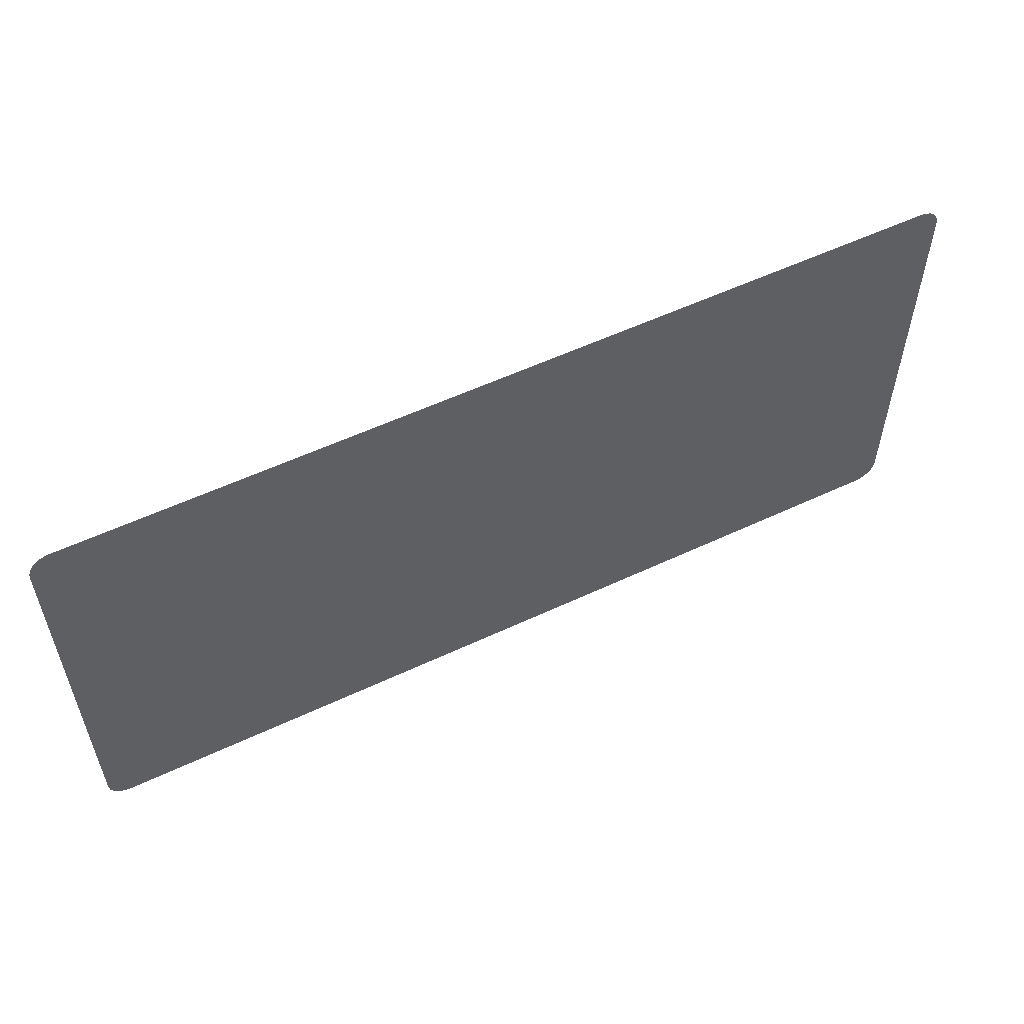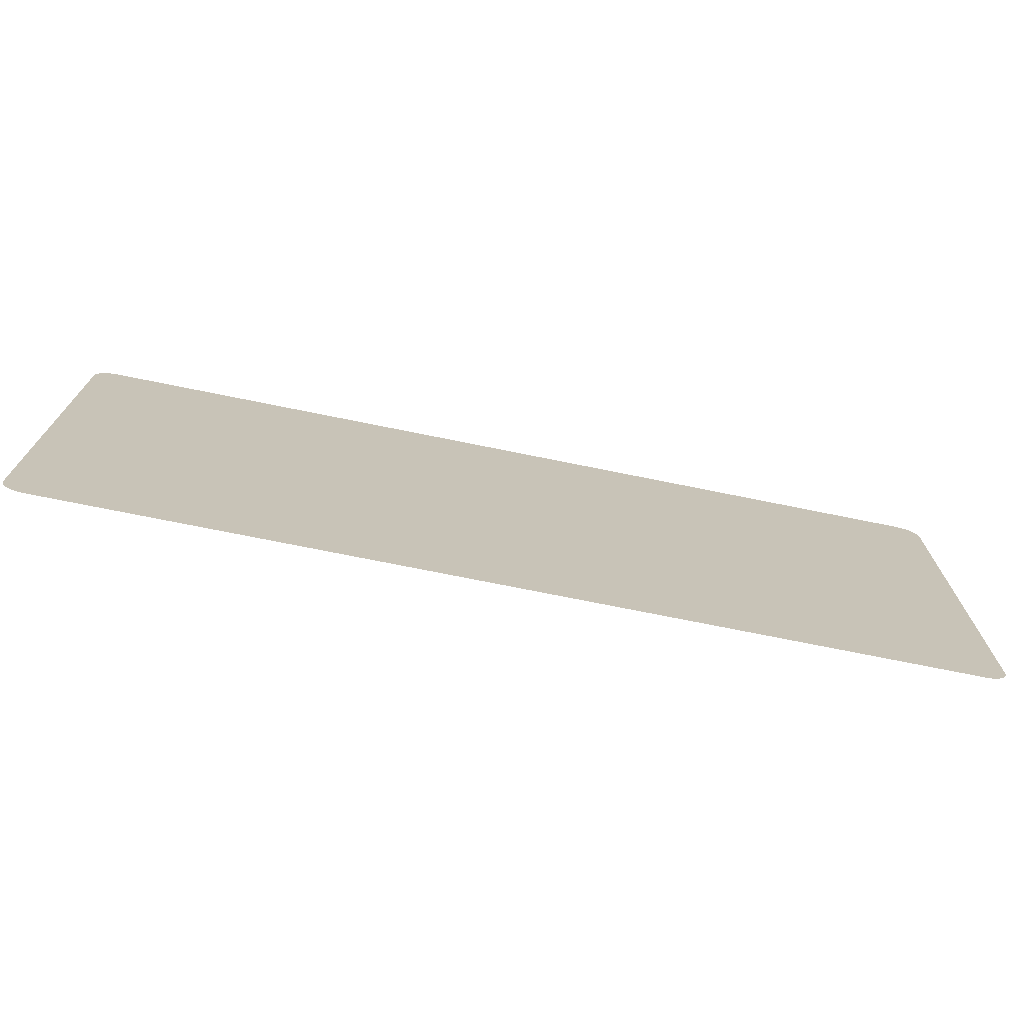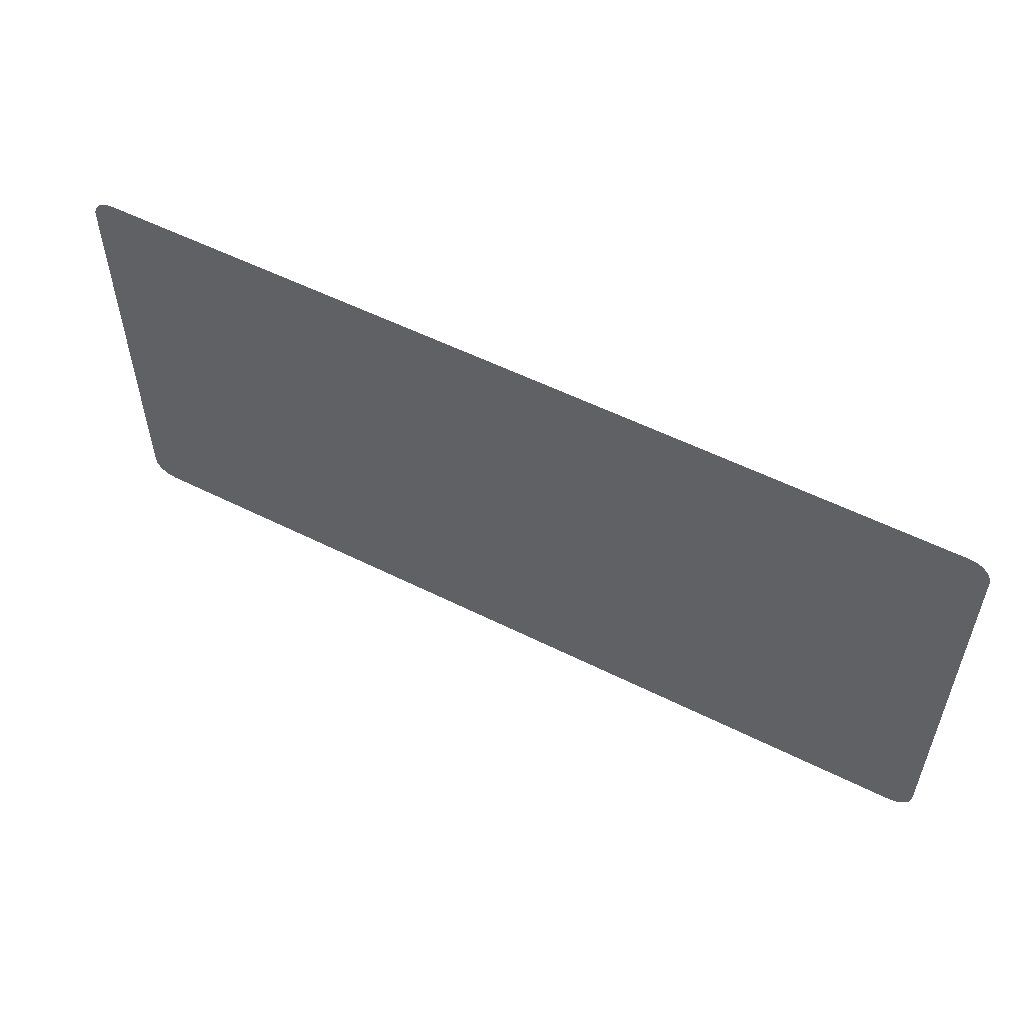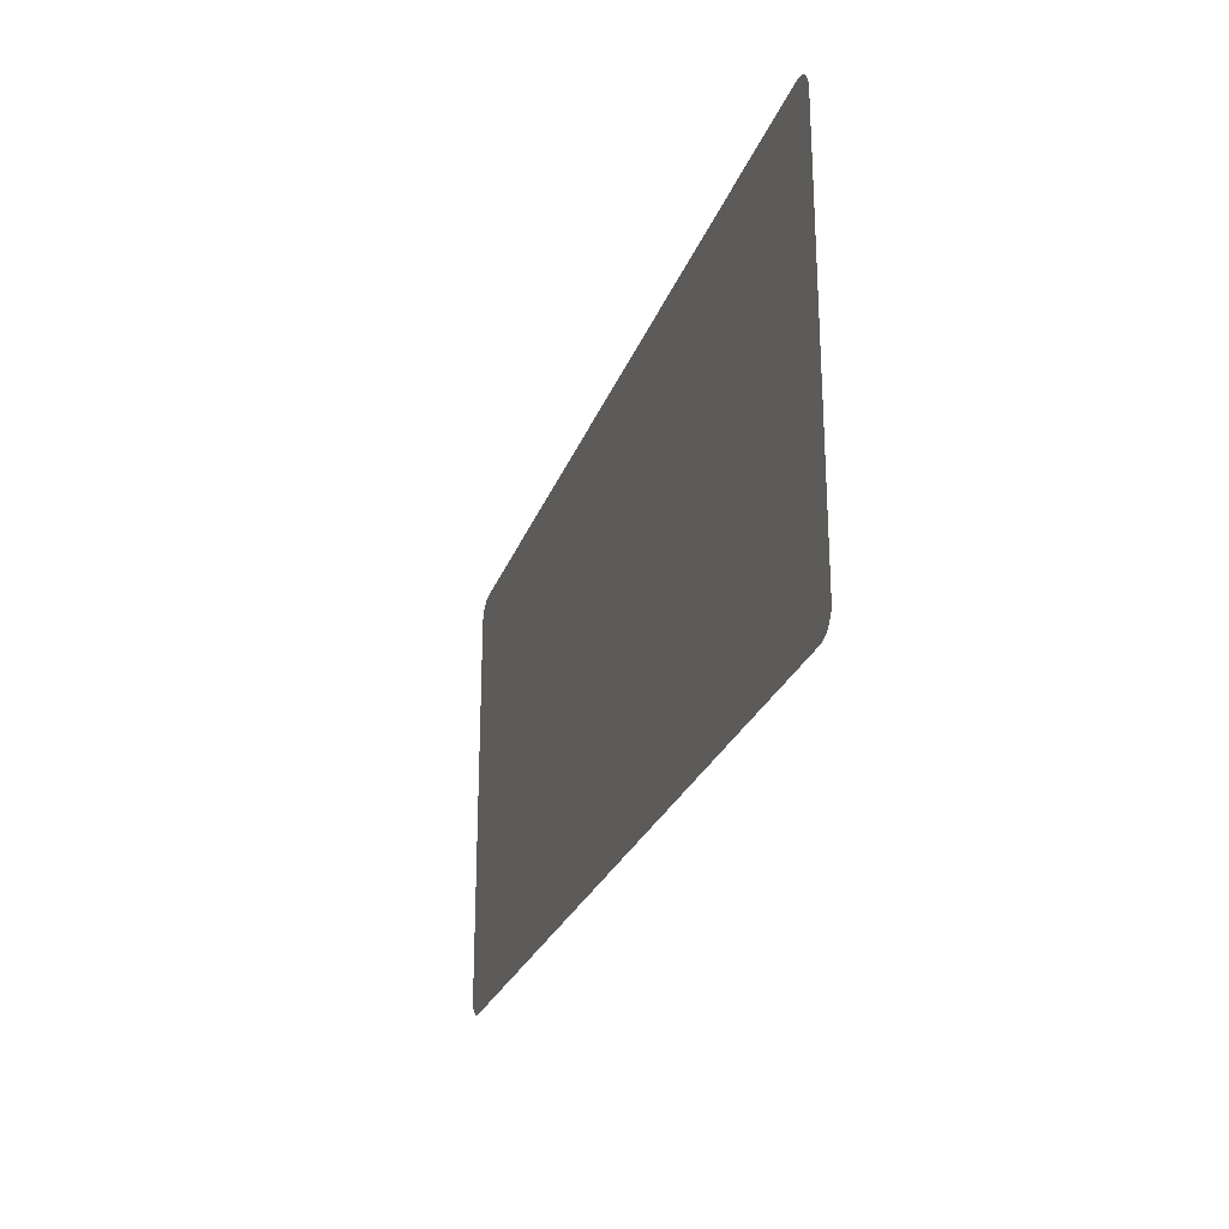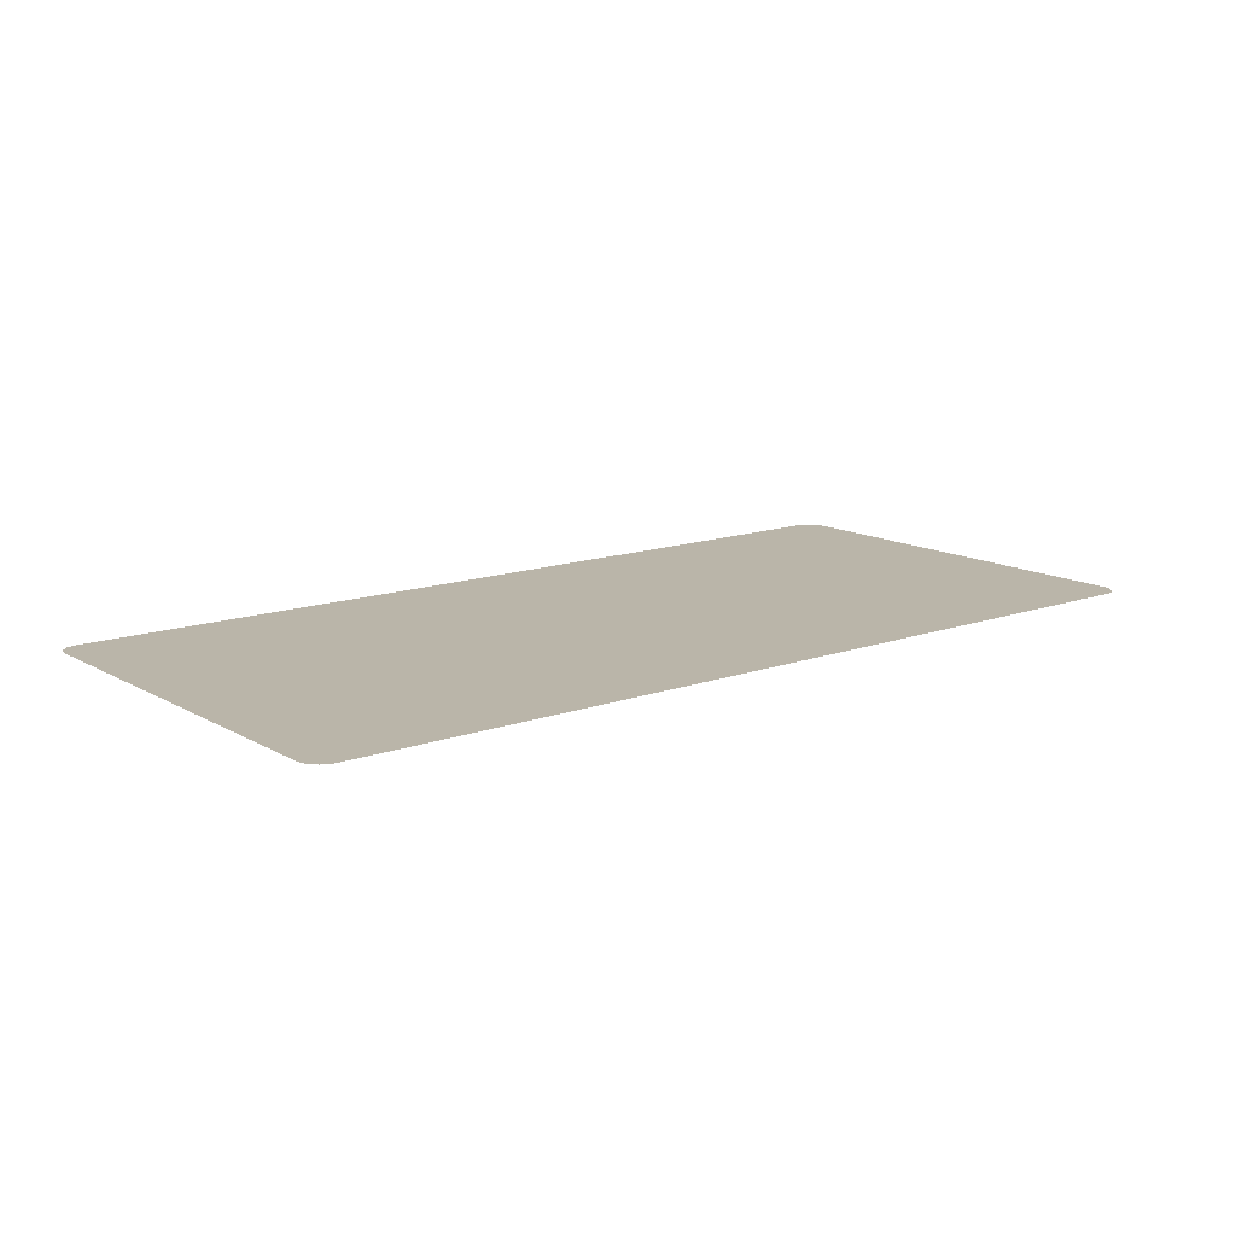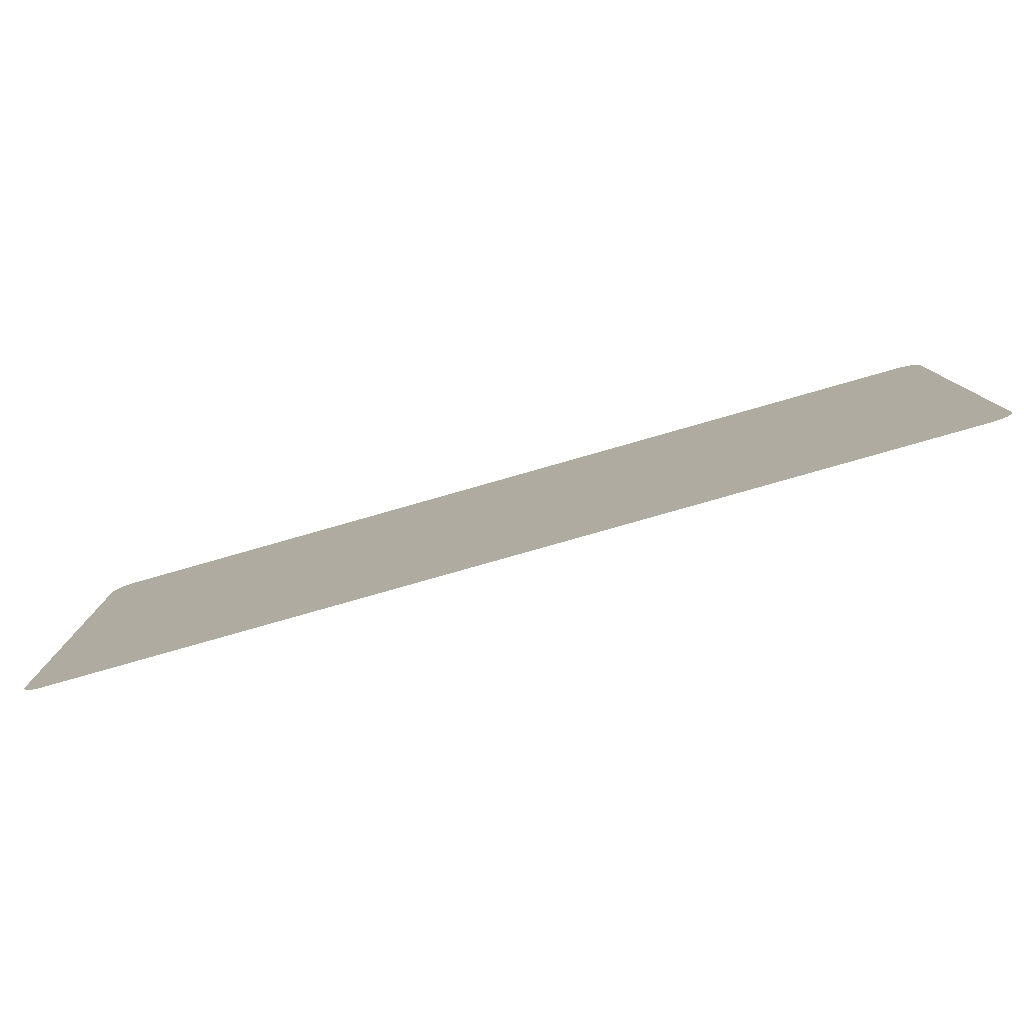
<metadata>
{"format":"obj","ext":"obj","renderer":"f3d","projection":"perspective","resolution":1024,"background":"white","views":[{"elev":55.7,"azim":153.7,"up":"+Y"},{"elev":-72.5,"azim":168.5,"up":"+Y"},{"elev":54.8,"azim":27.9,"up":"+Y"},{"elev":-25.5,"azim":72.8,"up":"+Y"},{"elev":13.7,"azim":141.4,"up":"+Z"},{"elev":-79.8,"azim":-164.1,"up":"+Y"}]}
</metadata>
<code>
g shop
v 0.0986 0.039 0
v 0.101 0.03416 0
v 0.101 0.039 0
v 0.0986 0.039 0
v 0.09031 0.039 0
v 0.101 0.03416 0
v 0.101 0.01671 0
v -0.101 0.039 0
v -0.09637 0.039 0
v -0.101 0.04338 0
v -0.09589 0.04854 0
v -0.08799 0.039 0
v -0.07955 0.039 0
v -0.07138 0.039 0
v -0.06293 0.039 0
v -0.05469 0.039 0
v -0.04612 0.039 0
v -0.03781 0.039 0
v -0.02923 0.039 0
v -0.02092 0.039 0
v -0.01195 0.039 0
v -0.003907 0.039 0
v 0.004803 0.039 0
v 0.01331 0.039 0
v 0.02181 0.039 0
v 0.03024 0.039 0
v 0.03949 0.039 0
v 0.04783 0.039 0
v 0.05621 0.039 0
v 0.06463 0.039 0
v 0.07307 0.039 0
v 0.08141 0.039 0
v 0.09031 0.039 0
v 0.09636 0.04854 0
v 0.0973 0.04838 0
v 0.09819 0.04806 0
v 0.09908 0.04752 0
v 0.09987 0.04674 0
v 0.1005 0.04577 0
v 0.1008 0.04477 0
v 0.101 0.04377 0
v 0.0986 0.039 0
v 0.101 0.039 0
v -0.09717 0.0484 0
v -0.09852 0.04789 0
v -0.09944 0.04718 0
v -0.1009 0.0445 0
v -0.1006 0.04546 0
v -0.1001 0.04637 0
v 0.08141 0.039 0
v 0.07307 0.039 0
v 0.101 -0.00156 0
v 0.101 -0.01917 0
v 0.09031 0.039 0
v 0.08141 0.039 0
v 0.101 0.01671 0
v 0.101 -0.00156 0
v 0.05621 0.039 0
v 0.09803 -0.04811 0
v 0.06463 0.039 0
v 0.09877 -0.04781 0
v 0.09997 -0.04674 0
v 0.1007 -0.04542 0
v 0.101 -0.04388 0
v 0.101 -0.03686 0
v 0.07307 0.039 0
v 0.06463 0.039 0
v 0.101 -0.01917 0
v 0.101 -0.03686 0
v 0.0814 -0.04854 0
v 0.03949 0.039 0
v 0.07211 -0.04854 0
v 0.03024 0.039 0
v 0.04783 0.039 0
v 0.08982 -0.04854 0
v 0.05621 0.039 0
v 0.09629 -0.04854 0
v 0.09751 -0.04833 0
v 0.09803 -0.04811 0
v 0.08982 -0.04854 0
v 0.04783 0.039 0
v 0.0814 -0.04854 0
v 0.03949 0.039 0
v 0.07211 -0.04854 0
v 0.03024 0.039 0
v 0.06383 -0.04854 0
v 0.02181 0.039 0
v 0.06383 -0.04854 0
v 0.02181 0.039 0
v 0.05512 -0.04854 0
v 0.01331 0.039 0
v 0.05512 -0.04854 0
v 0.01331 0.039 0
v 0.04695 -0.04854 0
v 0.004803 0.039 0
v 0.03837 -0.04854 0
v -0.003907 0.039 0
v 0.03006 -0.04854 0
v -0.01195 0.039 0
v 0.04695 -0.04854 0
v 0.004803 0.039 0
v 0.03837 -0.04854 0
v -0.003907 0.039 0
v 0.02115 -0.04854 0
v -0.02092 0.039 0
v 0.01278 -0.04854 0
v -0.02923 0.039 0
v 0.03006 -0.04854 0
v -0.01195 0.039 0
v 0.02115 -0.04854 0
v -0.02092 0.039 0
v 0.0042 -0.04854 0
v -0.03781 0.039 0
v -0.004108 -0.04854 0
v -0.04612 0.039 0
v 0.01278 -0.04854 0
v -0.02923 0.039 0
v 0.0042 -0.04854 0
v -0.03781 0.039 0
v -0.01242 -0.04854 0
v -0.05469 0.039 0
v -0.02092 -0.04854 0
v -0.06293 0.039 0
v -0.004108 -0.04854 0
v -0.04612 0.039 0
v -0.01242 -0.04854 0
v -0.05469 0.039 0
v -0.02923 -0.04854 0
v -0.07138 0.039 0
v -0.03761 -0.04854 0
v -0.07955 0.039 0
v -0.02092 -0.04854 0
v -0.06293 0.039 0
v -0.02923 -0.04854 0
v -0.07138 0.039 0
v -0.04632 -0.04854 0
v -0.08799 0.039 0
v -0.05436 -0.04854 0
v -0.09637 0.039 0
v -0.03761 -0.04854 0
v -0.07955 0.039 0
v -0.04632 -0.04854 0
v -0.08799 0.039 0
v -0.05436 -0.04854 0
v -0.09637 0.039 0
v -0.06298 -0.04854 0
v -0.101 0.03095 0
v -0.101 0.039 0
v -0.07114 -0.04854 0
v -0.06298 -0.04854 0
v -0.101 0.01369 0
v -0.101 0.03095 0
v -0.08827 -0.04854 0
v -0.07966 -0.04854 0
v -0.101 -0.02176 0
v -0.101 -0.004174 0
v -0.07966 -0.04854 0
v -0.07114 -0.04854 0
v -0.101 -0.004174 0
v -0.101 0.01369 0
v -0.101 -0.02176 0
v -0.101 -0.03944 0
v -0.08827 -0.04854 0
v -0.09675 -0.04843 0
v -0.09593 -0.04854 0
v -0.101 -0.03944 0
v -0.101 -0.04405 0
v -0.09675 -0.04843 0
v -0.1007 -0.04533 0
v -0.1002 -0.04636 0
v -0.09943 -0.04717 0
v -0.09746 -0.04834 0
v -0.09851 -0.04789 0
g shop_0
f 3 2 1
f 6 5 4
f 6 7 5
f 10 9 8
f 10 11 9
f 9 11 12
f 12 11 13
f 13 11 14
f 14 11 15
f 15 11 16
f 16 11 17
f 17 11 18
f 18 11 19
f 19 11 20
f 20 11 21
f 21 11 22
f 22 11 23
f 23 11 24
f 24 11 25
f 25 11 26
f 26 11 27
f 27 11 28
f 28 11 29
f 29 11 30
f 30 11 31
f 31 11 32
f 32 11 33
f 33 11 34
f 33 34 35
f 33 35 36
f 33 36 37
f 33 37 38
f 33 38 39
f 33 39 40
f 33 40 41
f 33 41 42
f 42 41 43
f 10 44 11
f 10 45 44
f 10 46 45
f 47 46 10
f 48 46 47
f 49 46 48
f 52 51 50
f 52 53 51
f 56 55 54
f 56 57 55
f 60 59 58
f 60 61 59
f 60 62 61
f 60 63 62
f 60 64 63
f 60 65 64
f 68 67 66
f 68 69 67
f 72 71 70
f 72 73 71
f 76 75 74
f 75 76 77
f 77 76 78
f 78 76 79
f 82 81 80
f 82 83 81
f 86 85 84
f 86 87 85
f 90 89 88
f 90 91 89
f 94 93 92
f 94 95 93
f 98 97 96
f 98 99 97
f 102 101 100
f 102 103 101
f 106 105 104
f 106 107 105
f 110 109 108
f 110 111 109
f 114 113 112
f 114 115 113
f 118 117 116
f 118 119 117
f 122 121 120
f 122 123 121
f 126 125 124
f 126 127 125
f 130 129 128
f 130 131 129
f 134 133 132
f 134 135 133
f 138 137 136
f 138 139 137
f 142 141 140
f 142 143 141
f 146 145 144
f 147 145 146
f 145 147 148
f 151 150 149
f 151 152 150
f 155 154 153
f 155 156 154
f 159 158 157
f 159 160 158
f 163 162 161
f 163 164 162
f 165 164 163
f 168 167 166
f 168 169 167
f 168 170 169
f 168 171 170
f 172 171 168
f 173 171 172

</code>
